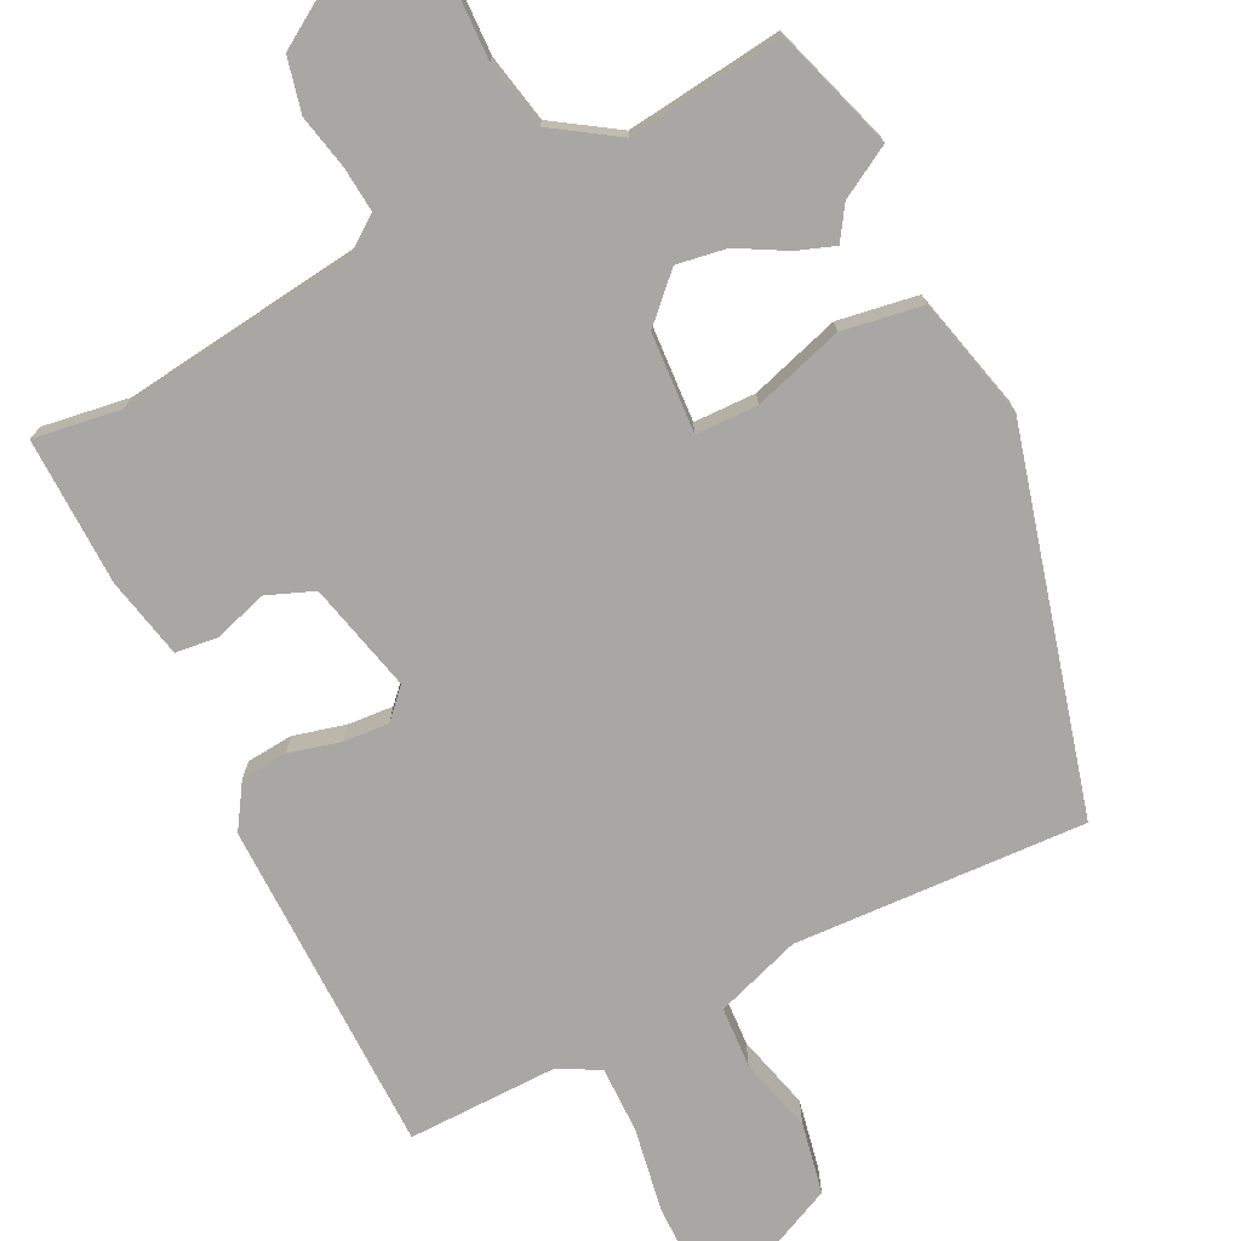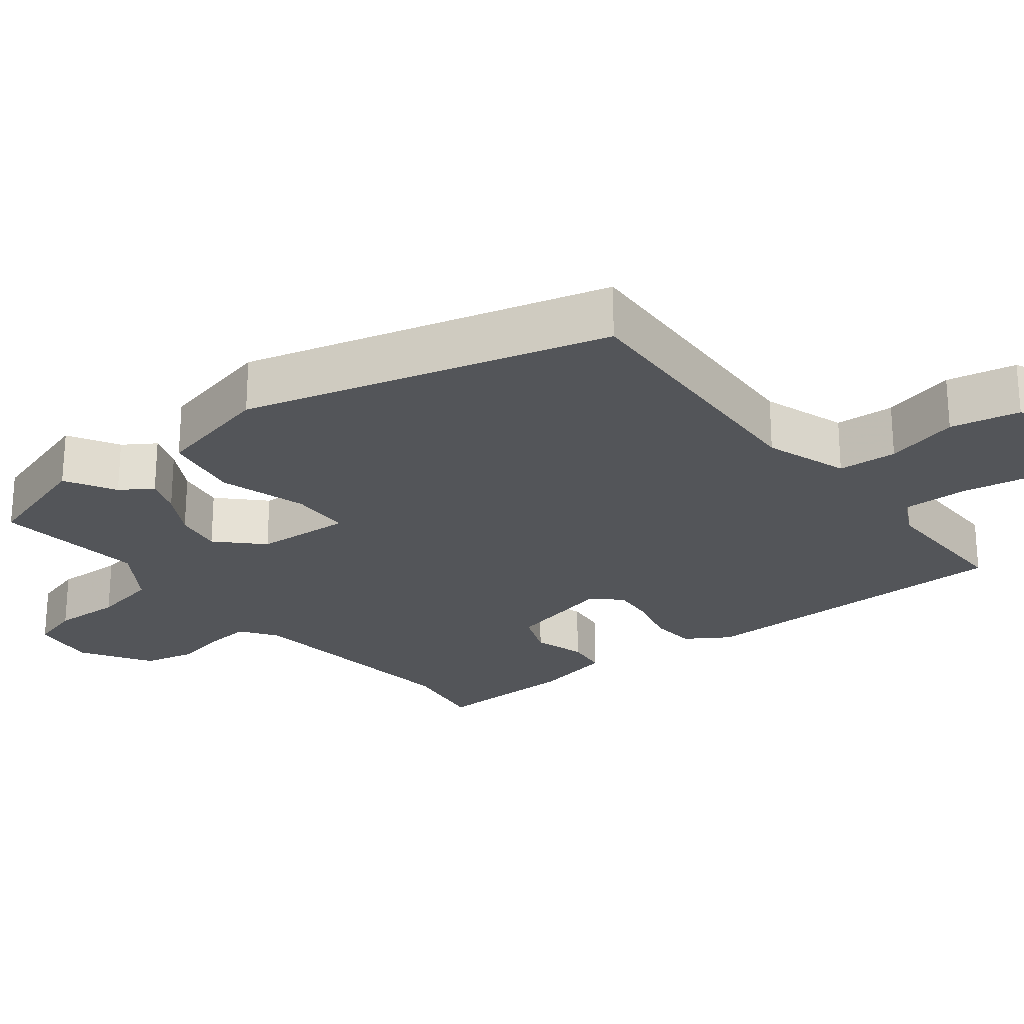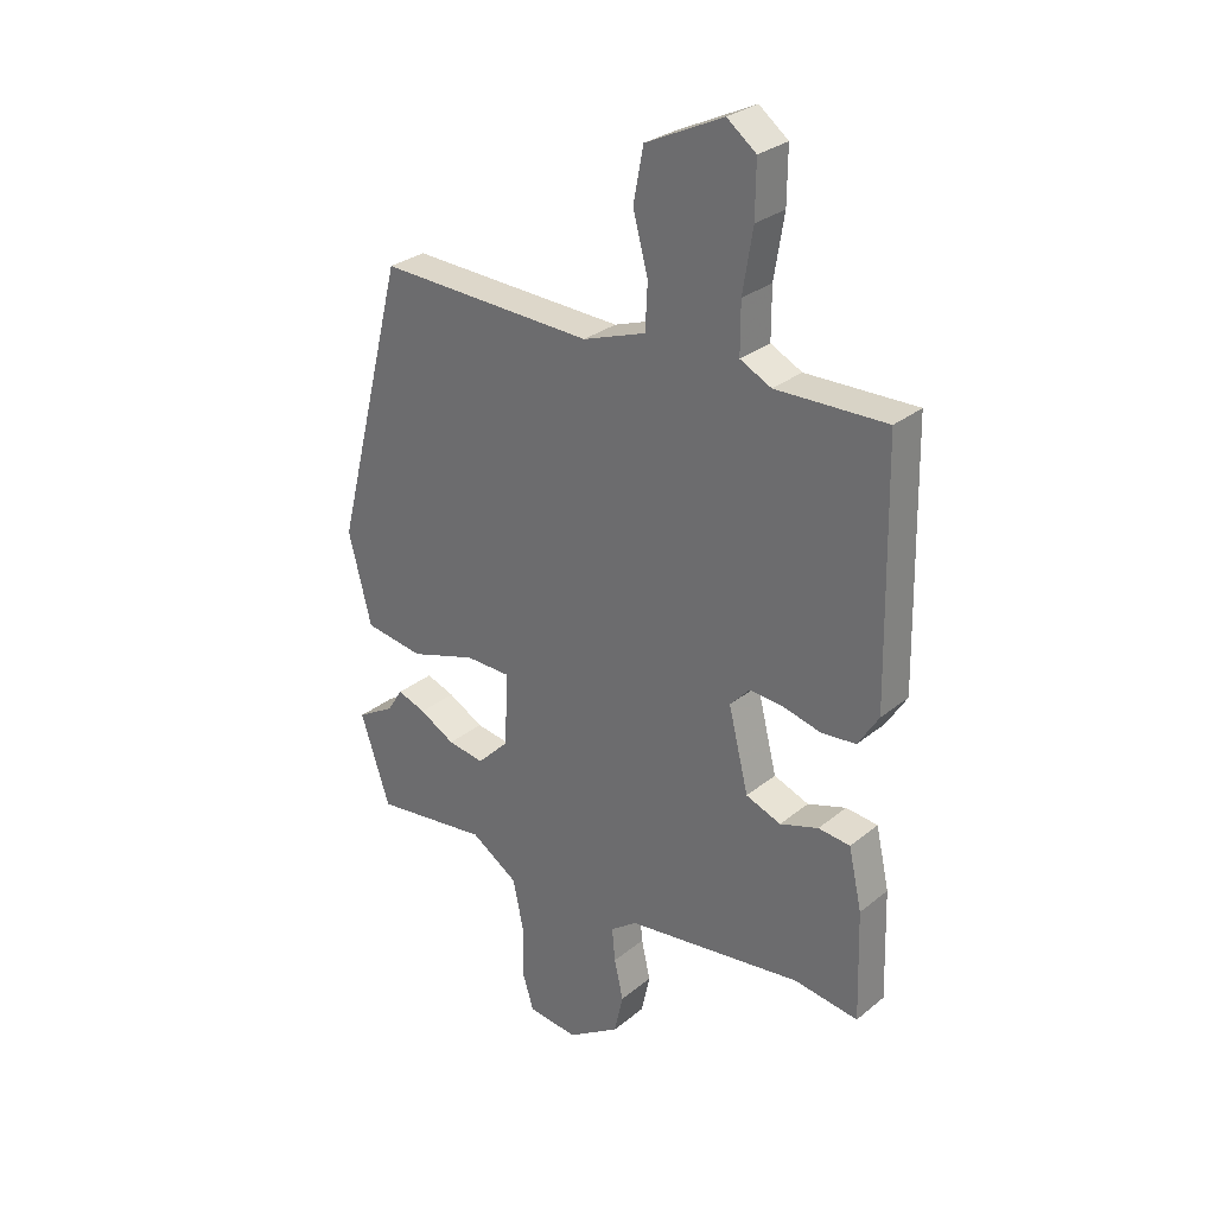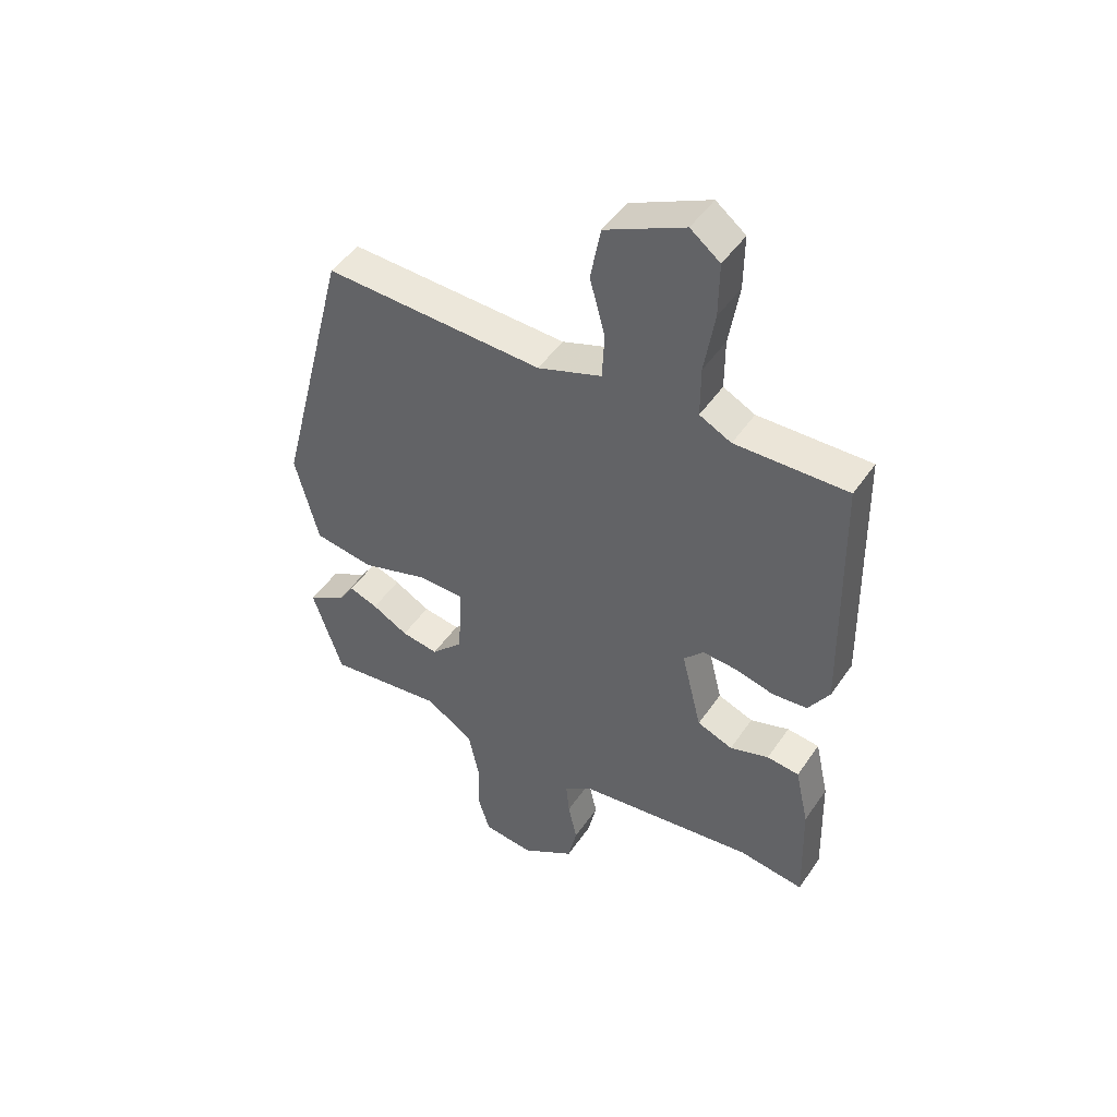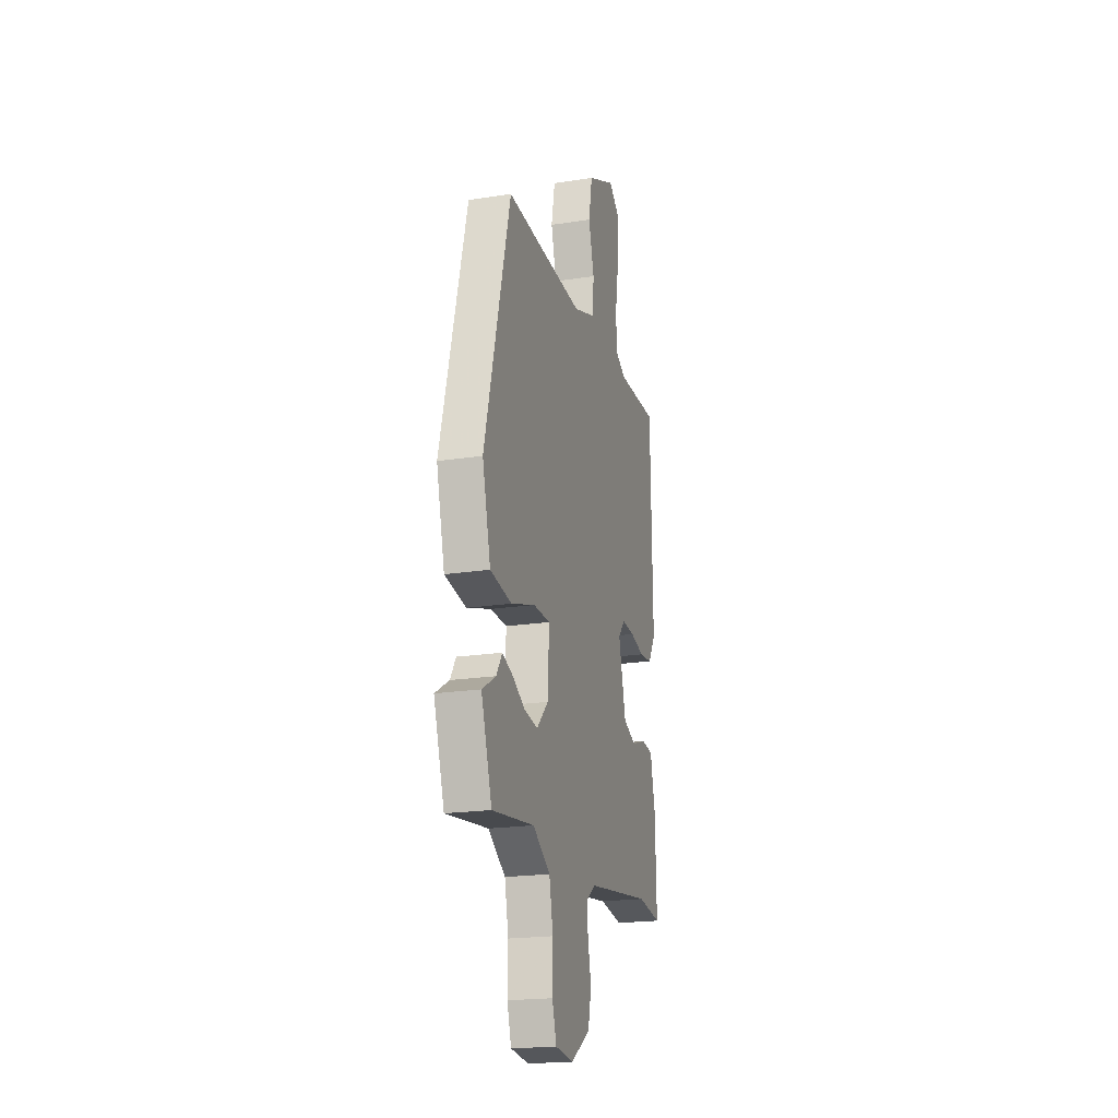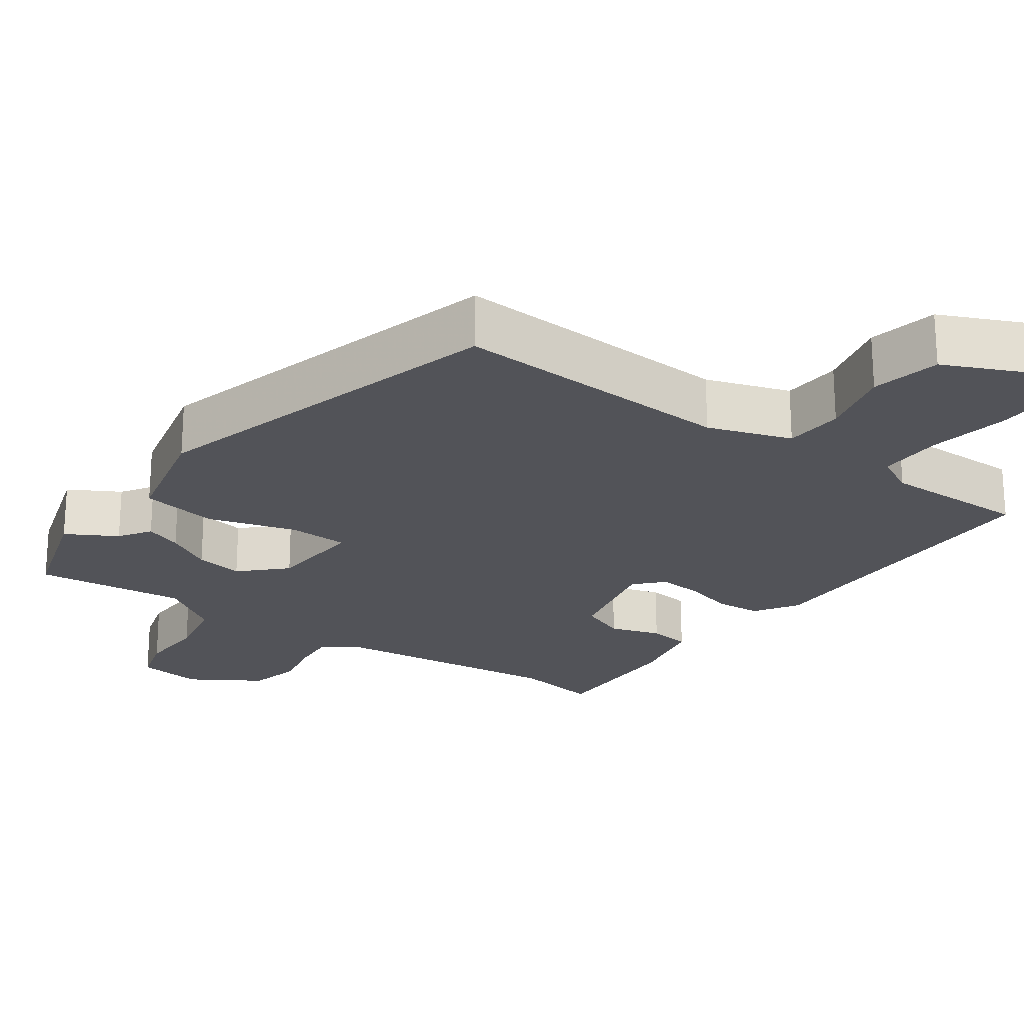
<metadata>
{"format":"obj","ext":"obj","renderer":"f3d","projection":"perspective","resolution":1024,"background":"white","views":[{"elev":-74.6,"azim":-154.1,"up":"+Y"},{"elev":-24.5,"azim":-52.6,"up":"+Y"},{"elev":29.2,"azim":40.2,"up":"+Z"},{"elev":47.6,"azim":32.7,"up":"+Z"},{"elev":-20.4,"azim":-74.2,"up":"+Z"},{"elev":-22.7,"azim":-36.5,"up":"+Y"}]}
</metadata>
<code>
v 0.501 0.07 -0.5
v 0.386 0.07 -0.484
v 0.068 0.07 -0.527
v 0.02 0.07 -0.562
v 0.026 0.07 -0.622
v 0.042 0.07 -0.693
v 0.026 0.07 -0.765
v -0.068 0.07 -0.826
v -0.158 0.07 -0.816
v -0.179 0.07 -0.748
v -0.177 0.07 -0.655
v -0.196 0.07 -0.565
v -0.281 0.07 -0.51
v -0.488 0.07 -0.537
v -0.541 0.07 -0.377
v -0.473 0.07 -0.337
v -0.445 0.07 -0.293
v -0.394 0.07 -0.311
v -0.33 0.07 -0.346
v -0.264 0.07 -0.356
v -0.207 0.07 -0.298
v -0.2 0.07 -0.166
v -0.282 0.07 -0.165
v -0.401 0.07 -0.203
v -0.507 0.07 -0.187
v -0.548 0.07 -0.026
v -0.421 0.07 0.473
v -0.034 0.07 0.459
v 0.079 0.07 0.499
v 0.083 0.07 0.58
v 0.056 0.07 0.68
v 0.074 0.07 0.775
v 0.213 0.07 0.841
v 0.265 0.07 0.801
v 0.264 0.07 0.706
v 0.246 0.07 0.596
v 0.246 0.07 0.507
v 0.302 0.07 0.479
v 0.5 0.07 0.484
v 0.509 0.07 0.037
v 0.472 0.07 -0.022
v 0.41 0.07 -0.028
v 0.342 0.07 -0.011
v 0.281 0.07 -0.007
v 0.246 0.07 -0.045
v 0.282 0.07 -0.19
v 0.345 0.07 -0.214
v 0.414 0.07 -0.191
v 0.471 0.07 -0.197
v 0.495 0.07 -0.304
v 0.501 0 -0.5
v 0.386 0 -0.484
v 0.068 0 -0.527
v 0.02 0 -0.562
v 0.026 0 -0.622
v 0.042 0 -0.693
v 0.026 0 -0.765
v -0.068 0 -0.826
v -0.158 0 -0.816
v -0.179 0 -0.748
v -0.177 0 -0.655
v -0.196 0 -0.565
v -0.281 0 -0.51
v -0.488 0 -0.537
v -0.541 0 -0.377
v -0.473 0 -0.337
v -0.445 0 -0.293
v -0.394 0 -0.311
v -0.33 0 -0.346
v -0.264 0 -0.356
v -0.207 0 -0.298
v -0.2 0 -0.166
v -0.282 0 -0.165
v -0.401 0 -0.203
v -0.507 0 -0.187
v -0.548 0 -0.026
v -0.421 0 0.473
v -0.034 0 0.459
v 0.079 0 0.499
v 0.083 0 0.58
v 0.056 0 0.68
v 0.074 0 0.775
v 0.213 0 0.841
v 0.265 0 0.801
v 0.264 0 0.706
v 0.246 0 0.596
v 0.246 0 0.507
v 0.302 0 0.479
v 0.5 0 0.484
v 0.509 0 0.037
v 0.472 0 -0.022
v 0.41 0 -0.028
v 0.342 0 -0.011
v 0.281 0 -0.007
v 0.246 0 -0.045
v 0.282 0 -0.19
v 0.345 0 -0.214
v 0.414 0 -0.191
v 0.471 0 -0.197
v 0.495 0 -0.304
f 47 48 49 50
f 46 47 50 1
f 40 41 42 43
f 38 39 40 43
f 37 38 43 44
f 33 34 35 36
f 33 36 37
f 30 31 32 33
f 29 30 33 37
f 28 29 37 44
f 23 24 25 26
f 22 23 26 27
f 16 17 18 19
f 16 19 20
f 13 14 15 16
f 12 13 16 20
f 8 9 10 11
f 8 11 12
f 5 6 7 8
f 4 5 8 12
f 3 4 12 20
f 46 1 2
f 46 2 3 20
f 27 28 44 45
f 22 27 45 46
f 21 22 46
f 20 21 46
f 100 99 98 97
f 51 100 97 96
f 93 92 91 90
f 93 90 89 88
f 94 93 88 87
f 86 85 84 83
f 87 86 83
f 83 82 81 80
f 87 83 80 79
f 94 87 79 78
f 76 75 74 73
f 77 76 73 72
f 69 68 67 66
f 70 69 66
f 66 65 64 63
f 70 66 63 62
f 61 60 59 58
f 62 61 58
f 58 57 56 55
f 62 58 55 54
f 70 62 54 53
f 52 51 96
f 70 53 52 96
f 95 94 78 77
f 96 95 77 72
f 96 72 71
f 96 71 70
f 1 51 52 2
f 2 52 53 3
f 3 53 54 4
f 4 54 55 5
f 5 55 56 6
f 6 56 57 7
f 7 57 58 8
f 8 58 59 9
f 9 59 60 10
f 10 60 61 11
f 11 61 62 12
f 12 62 63 13
f 13 63 64 14
f 14 64 65 15
f 15 65 66 16
f 16 66 67 17
f 17 67 68 18
f 18 68 69 19
f 19 69 70 20
f 20 70 71 21
f 21 71 72 22
f 22 72 73 23
f 23 73 74 24
f 24 74 75 25
f 25 75 76 26
f 26 76 77 27
f 27 77 78 28
f 28 78 79 29
f 29 79 80 30
f 30 80 81 31
f 31 81 82 32
f 32 82 83 33
f 33 83 84 34
f 34 84 85 35
f 35 85 86 36
f 36 86 87 37
f 37 87 88 38
f 38 88 89 39
f 39 89 90 40
f 40 90 91 41
f 41 91 92 42
f 42 92 93 43
f 43 93 94 44
f 44 94 95 45
f 45 95 96 46
f 46 96 97 47
f 47 97 98 48
f 48 98 99 49
f 49 99 100 50
f 50 100 51 1

</code>
